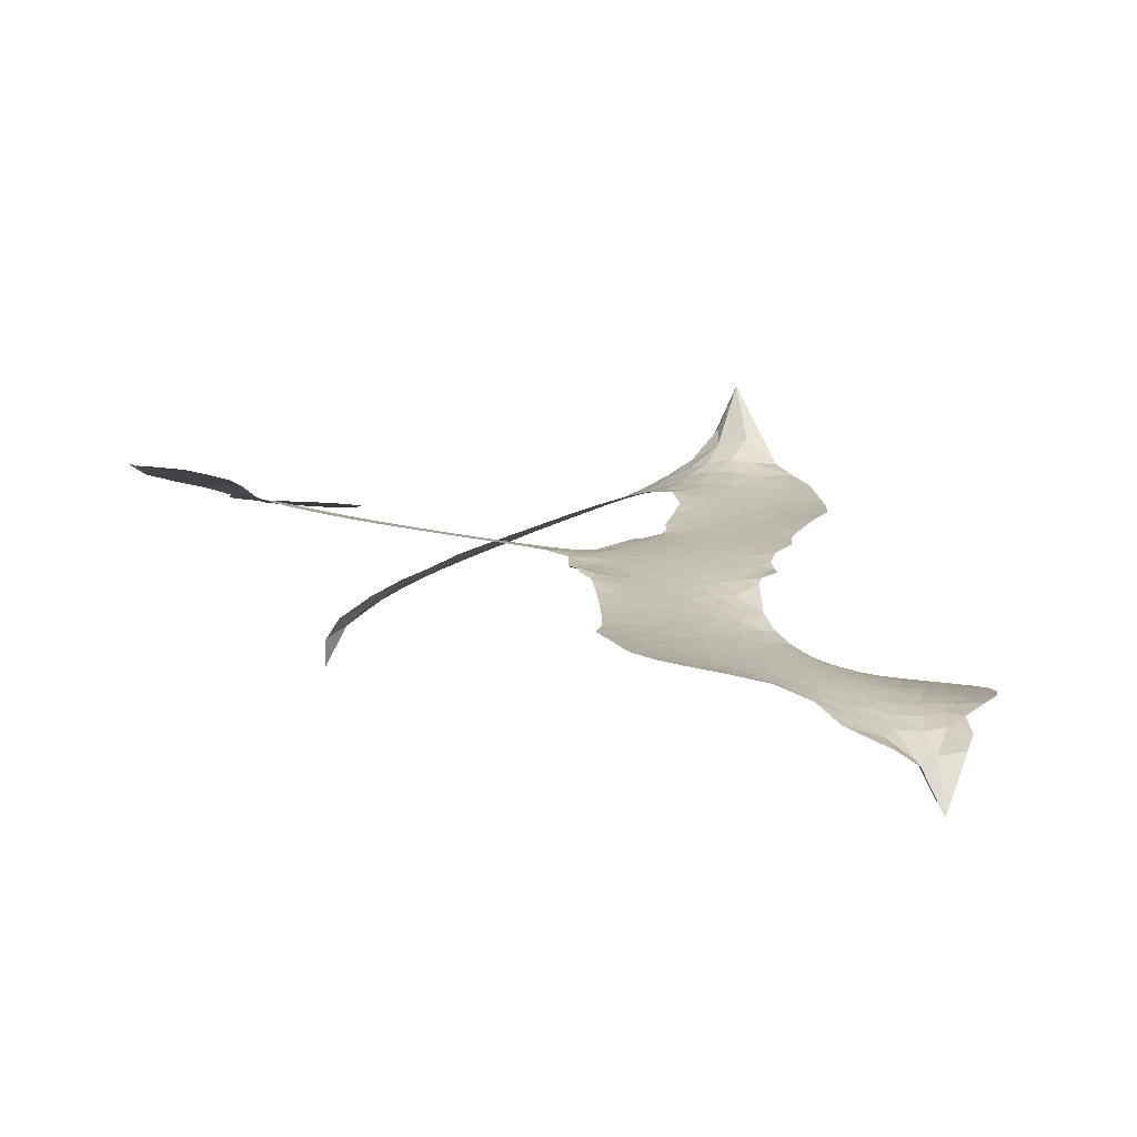
<metadata>
{"format":"obj","ext":"obj","renderer":"f3d","projection":"perspective","resolution":1024,"background":"white","views":[{"elev":-0.9,"azim":-165.5,"up":"+Z"}]}
</metadata>
<code>
v -4.735 0.616 0.2257
v -4.718 0.6955 0.2142
v -4.683 0.7707 0.1893
v -4.704 0.8339 0.1564
v -4.697 0.8924 0.1258
v -4.66 0.9679 0
v -4.618 1.014 0.102
v -4.571 1.04 0.135
v -4.527 1.047 0.1547
v -4.467 1.032 0.1819
v -4.408 0.9873 0.2241
v -4.335 1.035 0.2597
v -4.235 1.051 0.2811
v -4.156 1.04 0.2947
v -4.097 1.011 0.3046
v -4.027 0.9528 0.3194
v -3.918 0.7917 0.357
v -3.916 0.7275 0.3705
v -3.828 0.4644 0.4716
v -3.8 0.4565 0.486
v -3.782 0.4352 0.5
v -3.725 0.2749 0.5272
v -3.219 0.1733 0.6118
v -2.879 0.08226 0.6795
v -2.865 0.08802 0.6864
v -2.872 0.2715 0.7179
v -2.828 0.4367 0.7338
v -2.774 0.4966 0.7382
v -2.725 0.4866 0.741
v -2.685 0.4394 0.75
v -2.684 0.341 0.73
v -2.718 0.2185 0.7164
v -2.799 0.08656 0.6913
v -2.783 0.05397 0.6867
v -2.786 0.02276 0.6845
v -2.828 -0.0177 0.6806
v -2.815 -0.1099 0.6797
v -2.815 -0.2426 0.6797
v -2.868 -0.4112 0.6797
v -2.907 -0.4396 0.6797
v -2.944 -0.4353 0.6797
v -2.982 -0.3871 0.6797
v -2.992 -0.3256 0.6797
v -2.974 -0.1908 0.6797
v -2.881 0.001706 0.6784
v -3.758 0.1422 0.5463
v -3.818 0.005413 0.5748
v -3.843 -0.009349 0.5774
v -3.887 -0.002675 0.5876
v -3.896 -0.0212 0.6008
v -3.888 -0.04006 0.6103
v -3.898 -0.1759 0.669
v -3.862 -0.2486 0.7013
v -3.751 -0.2548 0.6935
v -3.422 -0.1967 0.5832
v -3.318 -0.1876 0.546
v -3.224 -0.1927 0.5055
v -3.165 -0.1772 0.4795
v -2.982 -0.2072 0.3786
v -2.931 -0.2421 0.324
v -2.916 -0.28 0.25
v -2.94 -0.3278 0.3476
v -2.999 -0.3731 0.4048
v -3.247 -0.4703 0.5381
v -3.45 -0.524 0.6229
v -3.545 -0.5739 0.662
v -3.641 -0.5847 0.6969
v -3.811 -0.6224 0.7854
v -3.88 -0.6232 0.8353
v -3.963 -0.6038 1
v -4.082 -0.5311 0.7852
v -4.185 -0.4143 0.7241
v -4.261 -0.2084 0.6592
v -4.275 -0.1254 0.64
v -4.221 0.0899 0.5732
v -4.232 0.1478 0.5548
v -4.203 0.1958 0.5366
v -4.197 0.2437 0.5138
v -4.225 0.3109 0.488
v -4.217 0.3331 0.4836
v -4.194 0.3443 0.475
v -4.191 0.3652 0.4601
v -4.217 0.4568 0.3966
v -4.248 0.4946 0.3579
v -4.287 0.5032 0.3262
v -4.469 0.4193 0.2586
v -4.532 0.4072 0.2511
v -4.615 0.4157 0.2439
v -4.674 0.4453 0.2394
v -4.706 0.4801 0.2368
v -4.73 0.5445 0.2319
v -3.319 0.0728 0.5994
v -2.862 0.06164 0.682
v -4.157 0.3488 0.4707
v -3.921 -7.523e-05 0.5938
v -3.893 -0.1088 0.6381
v -4.193 0.3112 0.4874
v -3.824 0.4146 0.4858
v -3.796 0.07744 0.5622
v -3.1 0.0375 0.6359
v -2.832 0.07897 0.688
v -2.99 0.01971 0.6569
v -2.935 0.01075 0.6682
v -4.211 0.2775 0.4976
v -3.897 0.03874 0.5788
v -2.869 0.1798 0.7066
v -2.827 0.03623 0.6836
v -2.834 0.1352 0.6984
v -2.976 -0.2811 0.3594
v -2.919 -0.3822 0.6797
v -4.15 0.4189 0.4356
v -3.923 -0.04919 0.6142
v -4.169 0.2755 0.5014
v -4.632 0.5202 0.2382
v -4.541 0.9647 0.1552
v -4.266 0.5774 0.3324
v -3.747 0.355 0.5019
v -3.852 0.03435 0.574
v -3.049 0.1279 0.6416
v -2.964 0.1051 0.6585
v -3.972 0.05539 0.5787
v -3.914 0.4546 0.4567
v -4.136 0.2123 0.5268
v -4.184 0.5333 0.378
v -3.859 0.1041 0.5604
v -2.904 0.04423 0.6737
v -4.005 -0.02994 0.6088
v -2.952 0.05728 0.6633
v -3.002 0.07027 0.6528
v -4.16 0.1338 0.5563
v -3.171 -0.2839 0.4835
v -2.927 -0.09459 0.6798
v -2.761 0.431 0.7367
v -2.759 0.1525 0.7065
v -2.842 -0.3269 0.6797
v -4.605 0.8564 0.1614
v -3.045 0.02863 0.6462
v -3.184 -0.2307 0.4878
v -2.874 -0.06106 0.6796
v -3.281 -0.2836 0.5314
v -3.074 -0.1922 0.436
v -3.118 -0.2421 0.4558
v -4.184 0.9223 0.2996
v -3.855 -0.5038 0.7746
v -4.671 0.5838 0.2303
v -4.527 0.52 0.2508
v -4.601 0.9543 0.111
v -4.032 0.3571 0.4757
v -3.998 -0.1407 0.6496
v -2.85 0.3541 0.7265
v -2.807 0.1912 0.709
v -4.651 0.8207 0.1686
v -4.59 0.7368 0.2103
v -4.603 0.7961 0.189
v -4.504 0.7951 0.2197
v -4.55 0.8342 0.1922
v -3.123 -0.4206 0.4788
v -3.045 -0.2561 0.4135
v -4.152 0.9782 0.2993
v -4.039 0.7564 0.3529
v -3.849 -0.5686 0.8021
v -4.512 0.4611 0.2536
v -4.376 0.4625 0.2803
v -4.577 0.479 0.2454
v -4.098 0.3721 0.4638
v -3.942 -0.141 0.6517
v -3.975 -0.2334 0.6851
v -4.553 0.7765 0.2092
v -4.511 0.6823 0.2398
v -4.466 0.8967 0.2106
v -4.556 0.8998 0.1665
v -4.227 0.9786 0.2852
v -4.103 0.9174 0.3145
v -3.973 0.7575 0.3597
v -3.725 -0.605 0.7377
v -3.925 -0.5358 0.8371
v -4.102 0.2983 0.4939
v -4.054 0.4811 0.4282
v -4.5 0.8514 0.2071
v -4.428 0.8263 0.2406
v -3.974 0.8715 0.3381
v -4.165 0.4763 0.4059
v -3.804 -0.536 0.7629
v -3.771 -0.4382 0.7213
v -4.092 0.4354 0.4387
v -4.007 0.8137 0.3449
v -3.879 0.5989 0.4135
v -4.121 0.5035 0.4069
v -4.048 0.8713 0.329
v -4.116 0.6335 0.3697
v -3.997 0.645 0.3864
v -4.137 0.5719 0.3811
v -3.97 0.6977 0.3747
v -4.054 0.5672 0.4007
v -4.208 0.6435 0.3427
v -3.899 0.6636 0.3907
v -4.187 0.5902 0.3617
v -3.939 0.6186 0.4009
v -3.989 0.5765 0.408
v -3.923 0.5533 0.4239
v -3.968 0.5086 0.4322
v -3.856 0.5325 0.4395
v -3.985 0.4397 0.4521
v -3.896 0.5025 0.4445
v -4.229 0.539 0.3566
v -3.969 0.006254 0.5947
v -4.019 0.02288 0.5908
v -4.045 0.1197 0.5591
v -4.104 -0.03566 0.6117
v -2.718 0.3899 0.7369
v -2.783 0.3659 0.7299
v -2.805 0.2979 0.722
v -4.584 0.5999 0.2361
v -4.581 0.5392 0.2418
v -3.885 0.3095 0.5029
v -4.651 0.7037 0.211
v -4.365 0.5812 0.2908
v -3.917 -0.2342 0.6893
v -3.949 -0.3425 0.7251
v -3.905 -0.2964 0.7096
v -3.958 -0.2866 0.705
v -4.054 -0.2984 0.7037
v -4.004 -0.3249 0.7171
v -3.859 -0.3861 0.7315
v -4.069 -0.4125 0.7473
v -3.897 -0.3495 0.7248
v -3.931 -0.4295 0.7615
v -3.829 -0.3148 0.71
v -4.048 -0.3582 0.7274
v -4.225 -0.3117 0.6901
v -4 -0.4142 0.7569
v -4.472 0.964 0.1933
v -4.508 0.9219 0.1846
v -4.281 1.005 0.2717
v -4.343 0.9615 0.2538
v -4.284 0.9378 0.2745
v -4.349 0.87 0.2617
v -4.062 0.9818 0.3118
v -4.107 0.9651 0.3078
v -3.916 -0.5854 0.8842
v -4.003 -0.5322 0.8518
v -4.445 0.7358 0.2505
v -4.001 0.9119 0.3281
v -4.158 0.8033 0.3236
v -4.098 0.1578 0.5464
v -4.11 0.08365 0.5721
v -4.004 0.2311 0.5222
v -4.071 0.2211 0.5242
v -4.031 0.1784 0.5395
v -3.963 0.1367 0.5533
v -4.162 -0.1456 0.6463
v -2.823 0.2449 0.7155
v -2.765 0.2551 0.7185
v -2.701 0.2798 0.7232
v -2.741 0.3238 0.7269
v -4.624 0.5719 0.2347
v -4.635 0.638 0.2253
v -4.582 0.6684 0.2266
v -3.792 0.2997 0.5093
v -3.918 0.3799 0.4783
v -4.637 0.7561 0.1974
v -4.314 0.5585 0.3121
v -4.32 0.6379 0.3038
v -4.331 0.4836 0.2987
v -4.448 0.506 0.2655
v -4.378 0.5235 0.2851
v -4.43 0.5745 0.2703
v -4.41 0.6568 0.2714
v -3.908 -0.4835 0.7878
v -3.867 -0.445 0.7543
v -3.972 -0.4757 0.7952
v -4.035 -0.4719 0.7847
v -3.79 -0.3709 0.7124
v -3.588 -0.2284 0.6428
v -3.771 -0.3132 0.7002
v -3.725 -0.3572 0.6932
v -3.671 -0.2422 0.6703
v -3.704 -0.4216 0.6962
v -3.723 -0.4826 0.7136
v -3.606 -0.3488 0.6548
v -3.713 -0.2972 0.6848
v -3.777 -0.4917 0.7373
v -3.679 -0.5326 0.7058
v -3.666 -0.3713 0.6767
v -3.649 -0.3033 0.666
v -3.602 -0.522 0.6752
v -3.589 -0.289 0.6458
v -3.607 -0.4366 0.6647
v -3.493 -0.3365 0.6146
v -3.662 -0.4666 0.6883
v -3.505 -0.2131 0.6131
v -3.55 -0.3275 0.6342
v -3.559 -0.392 0.6426
v -3.507 -0.2767 0.6166
v -3.522 -0.4701 0.6397
v -3.421 -0.2817 0.5857
v -3.807 -0.2524 0.7027
v -4.401 0.9192 0.2353
v -4.459 0.7847 0.2374
v -4.492 0.7431 0.2343
v -4.413 0.777 0.2548
v -4.379 0.8215 0.2592
v -4.391 0.7173 0.2708
v -4.29 0.7982 0.2913
v -4.361 0.7675 0.2734
v -4.328 0.7083 0.2928
v -4.268 0.676 0.3173
v -4.25 0.6249 0.3315
v -4.208 0.7324 0.3253
v -4.278 0.738 0.3044
v -4.114 0.8535 0.3226
v -4.176 0.8618 0.3098
v -4.093 0.7939 0.337
v -4.248 0.8756 0.291
v -4.224 0.8105 0.3071
v -4.134 0.7326 0.3424
v -4.059 0.06185 0.5786
v -4.105 0.02418 0.5919
v -4.248 -0.01773 0.6113
v -4.169 0.04582 0.5866
v -4.235 0.03611 0.5936
v -4.198 -0.00256 0.6036
v -4.206 -0.08253 0.628
v -4 0.09645 0.5663
v -3.923 0.09593 0.5645
v -3.888 0.1626 0.5454
v -4.221 -0.158 0.6483
v -4.116 -0.3359 0.7103
v -4.688 0.6455 0.2217
v -3.81 0.3575 0.4951
v -3.981 0.3818 0.472
v -4.035 0.4172 0.4535
v -3.968 0.3102 0.4968
v -3.875 0.4049 0.4769
v -4.422 0.4412 0.2675
v -4.367 0.6335 0.2876
v -4.459 0.6785 0.2543
v -4.485 0.6149 0.2533
v -4.539 0.6293 0.2406
v -3.543 -0.52 0.6543
v -3.484 -0.4079 0.6182
v -4.397 0.8691 0.2449
v -4.298 0.8844 0.2761
v -4.169 0.6853 0.3446
v -4.147 -0.08218 0.6271
v -4.08 -0.1315 0.6437
v -4.262 -0.07157 0.6271
v -3.822 0.1556 0.5475
v -3.771 0.216 0.5353
v -3.944 0.1994 0.5342
v -3.865 0.2333 0.5264
v -3.862 0.3467 0.4925
v -4.034 0.2913 0.4999
v -4.484 0.5542 0.2572
v -3.456 -0.4633 0.6153
v -3.348 -0.497 0.5793
v -3.368 -0.3915 0.5739
v -3.399 -0.5106 0.6006
v -3.391 -0.4507 0.5895
v -3.323 -0.4386 0.5625
v -3.426 -0.4066 0.5968
v -3.412 -0.3442 0.5858
v -3.283 -0.3657 0.538
v -3.353 -0.2997 0.561
v -3.324 -0.246 0.5482
v -3.268 -0.2298 0.525
v -3.37 -0.1923 0.5649
v -3.539 0.1077 0.5668
v -3.472 0.2243 0.5732
v -3.807 0.2556 0.5228
v -3.931 0.2582 0.5162
v -3.267 -0.4185 0.5385
v -3.194 -0.3722 0.5021
v -3.185 -0.4454 0.5102
v -3.098 -0.3138 0.4493
v -3.379 -0.2447 0.569
v -3.648 0.125 0.5522
v -3.153 -0.3335 0.4787
v -3.061 -0.3968 0.4437
v -3.108 -0.3663 0.4618
v -3.048 -0.3425 0.4252
v -3.598 0.2497 0.5547
v -3.722 0.225 0.5374
v -3.661 0.2623 0.5441
v -2.916 -0.3039 0.6797
v -2.866 -0.2727 0.6797
v -2.884 -0.184 0.6797
v -2.983 -0.2582 0.6797
v -2.921 -0.2397 0.6797
v -4.639 0.9041 0.1157
v -3.976 -0.08123 0.6274
v -4.037 -0.08605 0.6288
v -4.055 0.6291 0.3826
v -4.046 0.6925 0.3671
v -4.022 0.5185 0.4213
v -4.134 -0.4737 0.7518
v -4.126 -0.4123 0.7348
v -3.458 -0.2425 0.5978
v -4.178 -0.2368 0.6725
v -4.113 -0.2595 0.685
v -4.048 -0.2168 0.6748
v -4.13 -0.1985 0.6639
v -4.003 -0.1929 0.6685
v -4.084 -0.1838 0.6614
v -3.335 -0.3482 0.5572
v -3.228 -0.3201 0.5116
v -3.226 -0.2679 0.5075
v -3.642 0.1949 0.5506
v -3.703 0.1336 0.5468
v -3.587 0.1547 0.5592
v -3.535 0.237 0.564
v -3.429 0.09031 0.5828
v -3.524 0.172 0.5674
v -3.484 0.09902 0.5747
v -3.345 0.1989 0.5922
v -3.446 0.1586 0.5786
v -3.38 0.139 0.5888
v -3.408 0.2116 0.5826
v -3.374 0.08157 0.591
v -2.815 -0.1762 0.6797
v -2.874 -0.1239 0.6797
v -2.951 -0.1427 0.6797
v -4.101 0.6866 0.3594
v -4.243 -0.2601 0.6737
v -4.166 -0.3013 0.6931
v -4.205 -0.3632 0.7075
v -4.155 -0.3666 0.7149
v -3.692 0.1836 0.545
v -3.134 0.1506 0.6259
v -3.102 0.09845 0.6334
v -3.21 0.05521 0.6169
v -3.155 0.04637 0.6262
v -3.173 0.1045 0.6213
v -3.236 0.1126 0.6111
v -3.282 0.1861 0.6019
v -3.318 0.1351 0.5981
v -3.737 -0.5347 0.7309
v -3.776 -0.5831 0.7601
f 112 206 391
f 186 160 174
f 75 130 76
f 203 122 201
f 105 121 206
f 45 107 93
f 51 50 112
f 123 78 77
f 89 88 114
f 125 118 99
f 1 91 145
f 162 164 87
f 25 108 106
f 43 42 110
f 80 79 97
f 126 93 24
f 58 138 142
f 179 299 180
f 128 129 102
f 105 125 325
f 52 166 167
f 143 159 172
f 240 176 70
f 142 138 131
f 176 240 161
f 223 231 219
f 59 158 109
f 95 112 50
f 117 21 98
f 113 94 97
f 97 104 113
f 104 78 113
f 349 383 22
f 166 112 391
f 105 95 49
f 74 73 327
f 51 112 96
f 82 94 111
f 107 34 101
f 52 218 53
f 323 345 322
f 203 260 122
f 90 89 114
f 167 221 218
f 145 256 257
f 91 90 114
f 298 232 170
f 98 19 334
f 282 183 437
f 77 76 130
f 4 3 152
f 152 5 4
f 56 365 366
f 45 126 103
f 115 9 8
f 8 7 147
f 45 139 36
f 106 151 252
f 147 7 6
f 381 158 375
f 114 145 91
f 246 208 245
f 136 154 156
f 10 9 115
f 19 122 334
f 205 83 124
f 17 174 18
f 84 205 116
f 165 111 94
f 182 83 111
f 162 146 164
f 239 15 159
f 206 207 127
f 129 137 102
f 236 234 235
f 350 250 326
f 172 159 14
f 180 302 342
f 126 45 93
f 322 318 320
f 239 238 15
f 211 150 212
f 5 152 390
f 136 152 154
f 25 93 101
f 31 30 210
f 107 45 36
f 124 192 197
f 161 183 144
f 119 430 137
f 120 119 129
f 296 364 376
f 359 361 355
f 287 274 285
f 363 373 406
f 276 285 281
f 50 49 95
f 53 218 220
f 275 54 297
f 49 48 118
f 126 128 103
f 274 287 294
f 58 57 138
f 78 123 113
f 407 406 131
f 118 105 49
f 375 158 142
f 68 161 69
f 61 109 62
f 421 139 132
f 109 60 59
f 166 52 96
f 423 394 160
f 60 109 61
f 348 349 351
f 85 84 116
f 141 58 142
f 162 87 86
f 43 110 385
f 134 32 151
f 386 385 135
f 110 42 41
f 110 135 385
f 102 103 128
f 57 366 407
f 40 110 41
f 40 39 110
f 421 387 420
f 119 137 129
f 141 158 59
f 37 36 139
f 105 206 95
f 47 118 48
f 94 81 97
f 95 206 112
f 430 433 432
f 432 100 430
f 413 416 369
f 82 81 94
f 177 165 94
f 98 20 19
f 98 21 20
f 97 79 104
f 63 62 109
f 108 151 106
f 117 330 259
f 210 133 211
f 93 107 101
f 83 82 111
f 259 22 117
f 348 99 46
f 47 99 118
f 24 93 25
f 132 139 45
f 35 34 107
f 126 24 128
f 101 34 33
f 118 125 105
f 130 123 77
f 115 8 147
f 128 24 120
f 108 101 33
f 27 133 28
f 108 33 134
f 255 253 254
f 185 111 165
f 28 133 29
f 133 30 29
f 129 128 120
f 110 39 135
f 159 15 14
f 145 114 256
f 193 160 394
f 101 108 25
f 389 388 385
f 36 35 107
f 168 154 153
f 81 80 97
f 372 373 363
f 151 108 134
f 214 114 164
f 145 257 329
f 163 265 335
f 179 233 171
f 390 6 5
f 147 390 171
f 113 123 177
f 177 123 248
f 209 346 392
f 397 396 225
f 261 154 152
f 27 150 211
f 253 252 151
f 152 136 390
f 3 2 216
f 168 169 300
f 261 152 3
f 168 156 154
f 261 153 154
f 234 236 172
f 179 156 155
f 147 171 115
f 64 374 372
f 375 380 381
f 141 142 158
f 142 131 375
f 172 14 13
f 143 173 239
f 308 205 197
f 196 198 187
f 283 175 67
f 161 144 176
f 264 266 163
f 214 146 213
f 85 262 264
f 262 85 116
f 114 88 164
f 87 164 88
f 177 94 113
f 332 148 331
f 112 166 96
f 166 149 403
f 346 209 345
f 223 219 221
f 169 168 153
f 155 156 168
f 265 162 86
f 162 265 146
f 179 180 170
f 11 10 232
f 136 156 171
f 171 156 179
f 12 234 13
f 172 13 234
f 173 311 189
f 189 311 313
f 16 173 189
f 200 198 199
f 288 280 284
f 183 282 144
f 270 184 224
f 70 176 241
f 245 248 123
f 148 165 177
f 188 194 192
f 188 182 185
f 179 155 299
f 179 170 233
f 299 300 242
f 301 302 180
f 188 192 124
f 17 181 186
f 83 182 124
f 438 161 68
f 437 283 279
f 288 290 286
f 220 226 228
f 332 165 148
f 188 185 178
f 17 186 174
f 189 186 181
f 174 193 18
f 185 182 111
f 202 187 200
f 182 188 124
f 16 189 243
f 311 173 312
f 189 313 186
f 194 190 192
f 18 193 196
f 194 188 178
f 190 195 197
f 160 193 174
f 198 196 193
f 122 204 201
f 393 194 199
f 160 313 316
f 304 314 343
f 190 197 192
f 198 193 191
f 197 195 308
f 199 191 393
f 198 191 199
f 395 194 178
f 198 200 187
f 201 200 199
f 204 19 202
f 395 199 194
f 201 395 203
f 332 178 185
f 204 202 200
f 260 331 333
f 201 204 200
f 19 204 122
f 83 205 84
f 197 205 124
f 207 206 121
f 206 127 391
f 324 317 207
f 130 320 246
f 250 350 249
f 123 130 245
f 127 207 209
f 207 121 324
f 30 133 210
f 133 27 211
f 150 26 212
f 210 211 255
f 252 212 26
f 253 255 212
f 146 354 339
f 258 153 216
f 146 214 164
f 256 214 213
f 353 247 333
f 348 46 349
f 2 1 329
f 216 257 258
f 307 263 308
f 354 267 338
f 52 167 218
f 221 220 218
f 221 167 223
f 269 270 227
f 219 226 220
f 53 220 228
f 167 222 223
f 219 220 221
f 402 400 404
f 328 225 229
f 222 229 223
f 269 227 271
f 226 227 224
f 224 273 228
f 397 72 396
f 71 70 241
f 227 226 219
f 226 224 228
f 223 229 231
f 144 269 176
f 273 224 184
f 297 53 228
f 399 251 327
f 231 229 225
f 400 402 399
f 426 427 425
f 71 241 272
f 219 231 227
f 10 115 232
f 233 115 171
f 170 232 233
f 115 233 232
f 11 235 12
f 234 12 235
f 11 232 298
f 236 143 172
f 235 11 298
f 235 237 343
f 299 301 180
f 237 302 304
f 143 239 159
f 173 16 238
f 173 238 239
f 70 69 240
f 161 240 69
f 176 269 271
f 271 231 272
f 338 268 337
f 262 263 217
f 314 312 143
f 189 181 243
f 316 313 244
f 246 245 130
f 249 248 245
f 319 322 321
f 318 207 317
f 250 249 208
f 215 260 333
f 249 245 208
f 248 247 353
f 250 208 324
f 247 248 249
f 325 250 324
f 325 326 250
f 230 399 424
f 400 222 401
f 106 252 26
f 253 151 32
f 255 254 31
f 212 252 253
f 210 255 31
f 253 32 254
f 212 255 211
f 214 256 114
f 257 256 213
f 257 213 258
f 216 2 329
f 339 258 213
f 169 153 258
f 330 117 98
f 326 351 350
f 331 260 203
f 259 330 352
f 3 216 261
f 153 261 216
f 263 262 116
f 266 264 262
f 310 304 305
f 301 242 303
f 265 266 267
f 266 262 217
f 267 266 217
f 265 163 266
f 268 267 217
f 268 338 267
f 263 336 217
f 268 303 337
f 270 269 144
f 227 231 271
f 270 144 282
f 227 270 224
f 272 231 225
f 176 271 241
f 272 225 396
f 241 271 272
f 184 278 276
f 228 273 275
f 276 284 285
f 285 274 277
f 273 276 275
f 284 276 278
f 184 276 273
f 54 275 281
f 175 283 437
f 276 281 275
f 279 184 282
f 278 184 279
f 437 279 282
f 290 288 284
f 376 398 296
f 277 54 281
f 282 184 270
f 438 183 161
f 66 286 67
f 67 286 283
f 279 290 278
f 284 280 285
f 285 280 287
f 277 281 285
f 340 65 295
f 278 290 284
f 292 287 280
f 294 287 292
f 340 286 66
f 341 293 295
f 292 280 293
f 358 359 355
f 279 283 290
f 286 290 283
f 293 280 288
f 291 294 398
f 294 292 289
f 295 293 288
f 289 292 293
f 294 289 296
f 294 291 274
f 340 288 286
f 293 341 289
f 361 362 341
f 365 376 364
f 342 170 180
f 275 297 228
f 237 235 298
f 300 299 155
f 301 299 242
f 168 300 155
f 337 300 169
f 242 337 303
f 342 302 237
f 305 301 303
f 311 312 244
f 336 303 268
f 307 310 306
f 301 305 302
f 305 303 306
f 303 336 306
f 304 302 305
f 307 306 263
f 305 306 310
f 308 263 116
f 307 195 309
f 308 116 205
f 195 307 308
f 309 344 316
f 309 244 315
f 307 309 310
f 315 310 309
f 312 173 143
f 313 311 244
f 314 143 236
f 315 312 314
f 244 309 316
f 186 313 160
f 343 314 236
f 315 314 304
f 315 304 310
f 244 312 315
f 344 309 195
f 393 394 423
f 208 246 317
f 318 317 246
f 75 320 130
f 207 318 209
f 323 251 345
f 320 318 246
f 320 321 322
f 322 319 323
f 320 75 321
f 318 322 209
f 347 74 323
f 327 323 74
f 317 324 208
f 325 324 121
f 105 325 121
f 326 325 125
f 348 326 125
f 350 247 249
f 230 425 399
f 323 327 251
f 427 397 328
f 73 399 327
f 145 329 1
f 216 329 257
f 334 330 98
f 215 352 260
f 332 331 203
f 331 148 333
f 178 332 203
f 332 185 165
f 353 333 148
f 371 247 350
f 122 260 334
f 334 260 352
f 336 263 306
f 265 86 335
f 268 217 336
f 300 337 242
f 337 169 338
f 169 258 339
f 265 354 146
f 146 339 213
f 169 339 338
f 65 340 66
f 288 340 295
f 65 355 295
f 341 295 355
f 237 298 342
f 170 342 298
f 235 343 236
f 304 343 237
f 195 190 344
f 423 344 190
f 346 345 251
f 322 345 209
f 399 425 400
f 391 392 149
f 99 348 125
f 323 319 347
f 413 410 368
f 259 370 22
f 215 351 370
f 326 348 351
f 371 333 247
f 370 351 349
f 371 215 333
f 259 352 215
f 334 352 330
f 148 177 353
f 248 353 177
f 267 354 265
f 339 354 338
f 360 363 357
f 289 341 362
f 357 359 360
f 358 356 359
f 364 140 365
f 360 359 356
f 355 65 358
f 361 359 357
f 356 64 360
f 364 405 140
f 361 357 362
f 355 361 341
f 357 363 405
f 289 362 296
f 360 64 372
f 374 157 373
f 296 362 364
f 362 357 405
f 366 365 140
f 398 376 55
f 366 140 407
f 56 366 57
f 417 415 418
f 365 56 367
f 428 384 383
f 22 370 349
f 215 370 259
f 350 351 371
f 215 371 351
f 373 157 380
f 363 360 372
f 378 375 131
f 373 378 406
f 372 374 373
f 381 380 379
f 365 367 376
f 55 376 367
f 377 410 408
f 46 383 349
f 406 378 131
f 373 380 378
f 63 381 379
f 380 375 378
f 157 379 380
f 63 109 381
f 158 381 109
f 408 382 384
f 22 383 384
f 386 135 38
f 377 408 428
f 428 46 409
f 385 386 389
f 387 386 38
f 389 44 388
f 421 420 37
f 422 44 387
f 386 387 389
f 43 385 388
f 44 389 387
f 171 390 136
f 6 390 147
f 392 391 127
f 166 391 149
f 209 392 127
f 149 392 346
f 394 393 191
f 190 194 393
f 193 394 191
f 423 160 316
f 203 395 178
f 199 395 201
f 272 396 71
f 222 328 229
f 328 397 225
f 291 398 55
f 294 296 398
f 400 328 222
f 401 222 167
f 399 402 251
f 167 403 401
f 404 149 346
f 404 400 401
f 346 251 402
f 166 403 167
f 404 403 149
f 404 401 403
f 346 402 404
f 140 405 363
f 362 405 364
f 407 131 138
f 363 406 140
f 407 138 57
f 140 406 407
f 410 377 368
f 413 411 410
f 428 408 384
f 382 408 410
f 413 414 416
f 382 410 411
f 369 411 413
f 416 414 412
f 436 434 435
f 413 368 414
f 417 416 412
f 92 436 419
f 418 369 416
f 417 419 436
f 139 421 37
f 417 418 416
f 417 412 419
f 387 38 420
f 422 421 132
f 344 423 316
f 421 422 387
f 393 423 190
f 72 397 427
f 399 73 424
f 400 425 328
f 425 427 328
f 425 230 426
f 72 427 426
f 46 428 383
f 377 428 409
f 119 429 430
f 137 430 100
f 432 433 431
f 429 23 433
f 434 431 433
f 433 430 429
f 434 433 23
f 415 417 436
f 92 431 434
f 434 436 92
f 434 23 435
f 415 436 435
f 437 183 438
f 68 175 438
f 437 438 175

</code>
